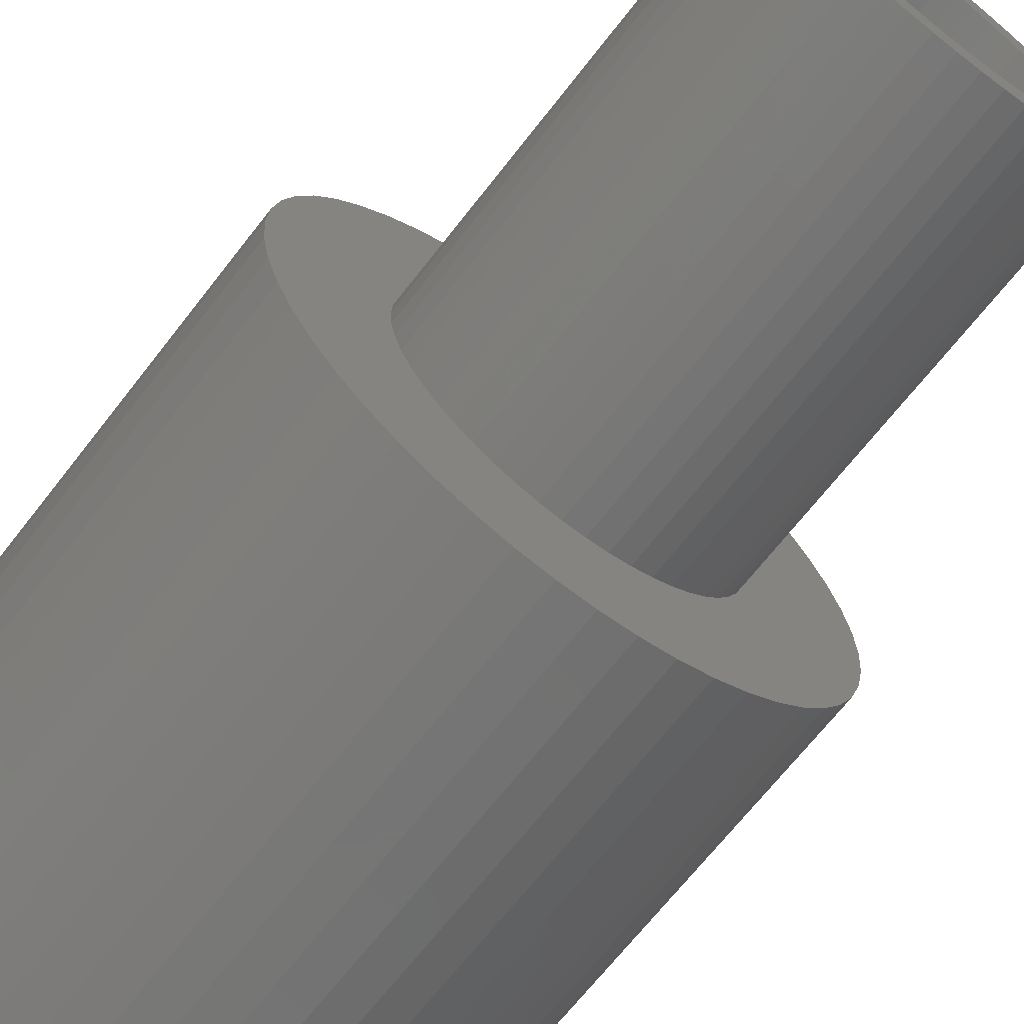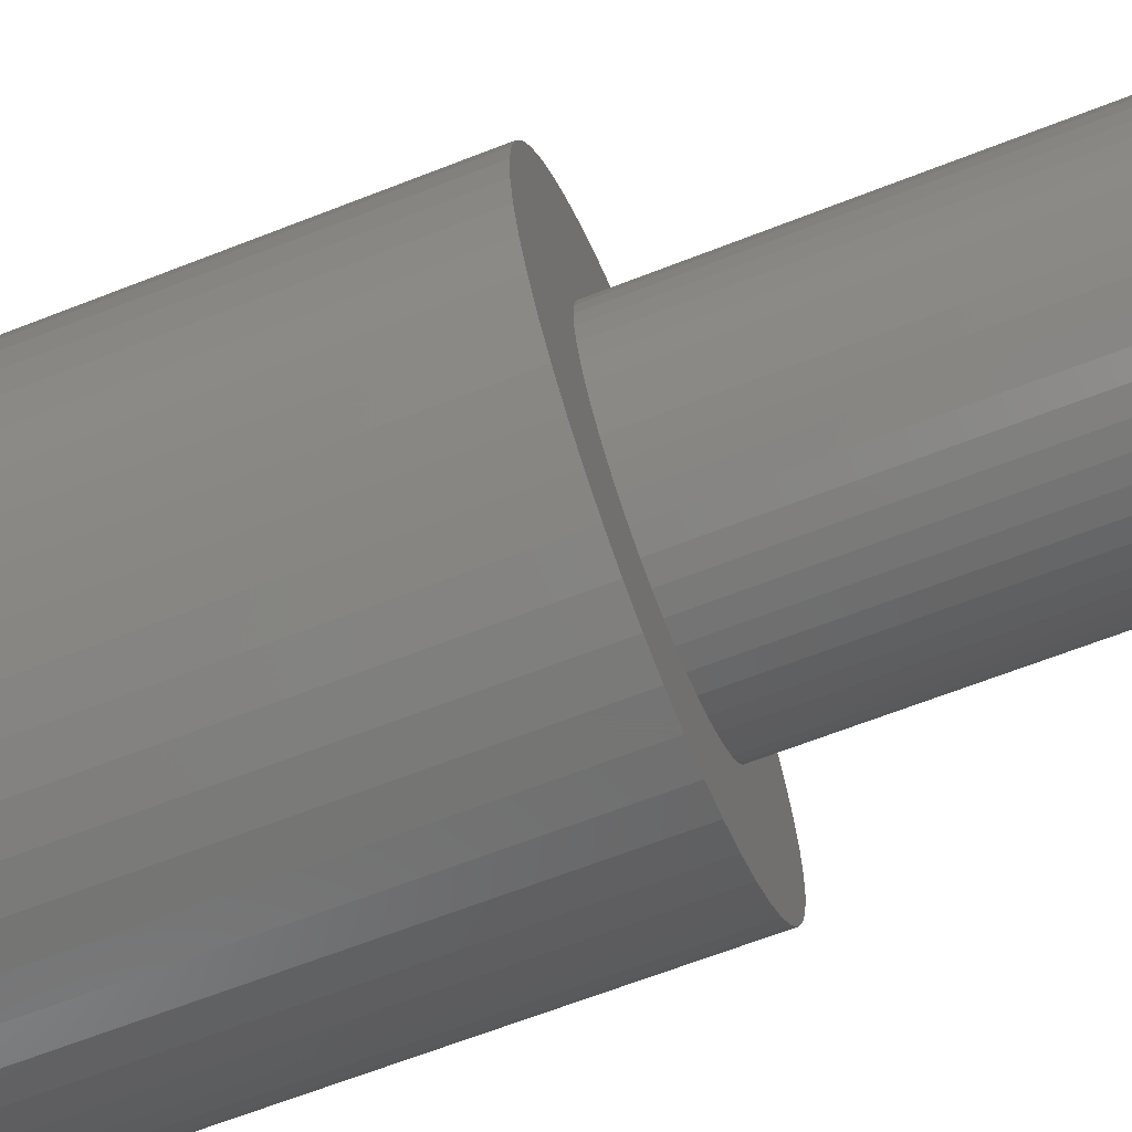
<metadata>
{"format":"stl","ext":"stl","renderer":"f3d","projection":"perspective","resolution":1024,"background":"white","views":[{"elev":-67.7,"azim":142.2,"up":"+Y"},{"elev":-66.8,"azim":111.3,"up":"+Y"}]}
</metadata>
<code>
# stl→obj: 400 verts, 800 faces
v 2.375 0 6
v 2.356 0.2977 0
v 2.356 0.2977 6
v 2.375 0 0
v -2.375 0 0
v -2.356 0.2977 6
v -2.356 0.2977 0
v -2.375 0 6
v 0.1491 2.37 0
v -0.1491 2.37 6
v 0.1491 2.37 6
v -0.1491 2.37 0
v -0.1491 -2.37 0
v 0.1491 -2.37 6
v -0.1491 -2.37 6
v 0.1491 -2.37 0
v 1.731 1.626 0
v 1.514 1.83 6
v 1.731 1.626 6
v 1.514 1.83 0
v -1.514 1.83 0
v -1.731 1.626 6
v -1.514 1.83 6
v -1.731 1.626 0
v -0.7339 2.259 0
v -1.011 2.149 6
v -0.7339 2.259 6
v -1.011 2.149 0
v 2.208 0.8743 6
v 2.081 1.144 0
v 2.081 1.144 6
v 2.208 0.8743 0
v 2.3 0.5906 0
v 2.3 0.5906 6
v 1.011 2.149 0
v 0.7339 2.259 6
v 1.011 2.149 6
v 0.7339 2.259 0
v 0.445 2.333 6
v 0.445 2.333 0
v 1.273 2.005 0
v 1.273 2.005 6
v -2.208 0.8743 0
v -2.081 1.144 6
v -2.081 1.144 0
v -2.208 0.8743 6
v -1.921 1.396 0
v -1.921 1.396 6
v -2.3 0.5906 0
v -2.3 0.5906 6
v -0.445 2.333 6
v -0.445 2.333 0
v 0.445 -2.333 6
v 0.445 -2.333 0
v 1.921 1.396 6
v 1.921 1.396 0
v -1.273 2.005 6
v -1.273 2.005 0
v 2.356 -0.2977 6
v 2.356 -0.2977 0
v 2.3 -0.5906 6
v 2.3 -0.5906 0
v -1.731 -1.626 0
v -1.514 -1.83 6
v -1.731 -1.626 6
v -1.514 -1.83 0
v -2.081 -1.144 0
v -2.208 -0.8743 6
v -2.208 -0.8743 0
v -2.081 -1.144 6
v -1.921 -1.396 6
v -1.921 -1.396 0
v 1.8 0 0
v 1.786 -0.2256 0
v 1.743 -0.4476 0
v 2.208 -0.8743 0
v 1.786 0.2256 0
v 1.674 -0.6626 0
v 2.081 -1.144 0
v 1.577 -0.8672 0
v 1.921 -1.396 0
v 1.743 0.4476 0
v 1.456 -1.058 0
v 1.731 -1.626 0
v 1.312 -1.232 0
v 1.514 -1.83 0
v 1.147 -1.387 0
v 1.273 -2.005 0
v 0.9645 -1.52 0
v 1.011 -2.149 0
v 0.7664 -1.629 0
v 0.7339 -2.259 0
v 0.5562 -1.712 0
v 0.3373 -1.768 0
v 0.113 -1.796 0
v -0.113 -1.796 0
v -0.3373 -1.768 0
v -0.445 -2.333 0
v -0.5562 -1.712 0
v -0.7339 -2.259 0
v -0.7664 -1.629 0
v -1.011 -2.149 0
v -0.9645 -1.52 0
v -1.273 -2.005 0
v -1.147 -1.387 0
v -1.312 -1.232 0
v -1.456 -1.058 0
v -1.577 -0.8672 0
v -1.674 -0.6626 0
v -1.743 -0.4476 0
v 1.674 0.6626 0
v 1.577 0.8672 0
v 1.456 1.058 0
v 1.312 1.232 0
v 1.147 1.387 0
v 0.9645 1.52 0
v 0.7664 1.629 0
v 0.5562 1.712 0
v 0.3373 1.768 0
v 0.113 1.796 0
v -0.113 1.796 0
v -0.3373 1.768 0
v -0.5562 1.712 0
v -0.7664 1.629 0
v -0.9645 1.52 0
v -1.147 1.387 0
v -1.312 1.232 0
v -1.456 1.058 0
v -1.577 0.8672 0
v -1.674 0.6626 0
v -1.743 0.4476 0
v -1.786 0.2256 0
v -1.8 0 0
v -2.3 -0.5906 0
v -1.786 -0.2256 0
v -2.356 -0.2977 0
v 1.273 -2.005 6
v 1.011 -2.149 6
v 2.081 -1.144 6
v 2.208 -0.8743 6
v -2.3 -0.5906 6
v 1.731 -1.626 6
v 1.514 -1.83 6
v 0.7339 -2.259 6
v 1.921 -1.396 6
v -0.445 -2.333 6
v -0.7339 -2.259 6
v -1.011 -2.149 6
v -1.273 -2.005 6
v -2.356 -0.2977 6
v 3.719 1.472 14
v 3.505 1.927 6
v 3.505 1.927 14
v 3.719 1.472 6
v -3.874 0.9948 6
v -3.719 1.472 14
v -3.719 1.472 6
v -3.874 0.9948 14
v 3.236 2.351 6
v 3.236 2.351 14
v 1.236 3.804 6
v 0.7495 3.929 14
v 1.236 3.804 14
v 0.7495 3.929 6
v 1.703 3.619 6
v 1.703 3.619 14
v -1.236 3.804 6
v -1.703 3.619 14
v -1.236 3.804 14
v -1.703 3.619 6
v -3.505 1.927 14
v -3.505 1.927 6
v 3.874 -0.9948 14
v 3.968 -0.5013 6
v 3.968 -0.5013 14
v 3.874 -0.9948 6
v 2.55 3.082 6
v 2.143 3.377 14
v 2.55 3.082 14
v 2.143 3.377 6
v -3.236 2.351 6
v -2.916 2.738 14
v -2.916 2.738 6
v -3.236 2.351 14
v -2.143 3.377 14
v -2.143 3.377 6
v -0.7495 3.929 6
v -0.7495 3.929 14
v 4 0 14
v 3.968 0.5013 6
v 3.968 0.5013 14
v 4 0 6
v 1.703 -3.619 6
v 2.143 -3.377 14
v 1.703 -3.619 14
v 2.143 -3.377 6
v 3.719 -1.472 14
v 3.719 -1.472 6
v -2.916 -2.738 6
v -2.55 -3.082 14
v -2.916 -2.738 14
v -2.55 -3.082 6
v 3.874 0.9948 14
v 3.874 0.9948 6
v 2.916 2.738 6
v 2.916 2.738 14
v 0.2512 3.992 6
v -0.2512 3.992 14
v 0.2512 3.992 14
v -0.2512 3.992 6
v -4 0 6
v -3.968 0.5013 14
v -3.968 0.5013 6
v -4 0 14
v -2.55 3.082 14
v -2.55 3.082 6
v -3.236 -2.351 14
v -3.236 -2.351 6
v 0.2512 -3.992 6
v 0.7495 -3.929 14
v 0.2512 -3.992 14
v 0.7495 -3.929 6
v 2.9 0 14
v 2.877 0.3635 14
v 2.809 0.7212 14
v 2.877 -0.3635 14
v 2.696 1.068 14
v 2.541 1.397 14
v 2.809 -0.7212 14
v 2.346 1.705 14
v 2.696 -1.068 14
v 2.114 1.985 14
v 1.849 2.234 14
v 1.554 2.449 14
v 1.235 2.624 14
v 0.8961 2.758 14
v 0.5434 2.849 14
v 0.1821 2.894 14
v -0.1821 2.894 14
v -0.5434 2.849 14
v -0.8961 2.758 14
v -1.235 2.624 14
v -1.554 2.449 14
v -1.849 2.234 14
v -2.114 1.985 14
v -2.346 1.705 14
v -2.541 1.397 14
v -2.696 1.068 14
v 3.505 -1.927 14
v 2.541 -1.397 14
v 3.236 -2.351 14
v 2.346 -1.705 14
v 2.916 -2.738 14
v 2.114 -1.985 14
v 2.55 -3.082 14
v 1.849 -2.234 14
v 1.554 -2.449 14
v 1.235 -2.624 14
v 1.236 -3.804 14
v 0.8961 -2.758 14
v 0.5434 -2.849 14
v 0.1821 -2.894 14
v -0.1821 -2.894 14
v -0.2512 -3.992 14
v -0.5434 -2.849 14
v -0.7495 -3.929 14
v -0.8961 -2.758 14
v -1.236 -3.804 14
v -1.235 -2.624 14
v -1.703 -3.619 14
v -1.554 -2.449 14
v -2.143 -3.377 14
v -1.849 -2.234 14
v -2.114 -1.985 14
v -2.346 -1.705 14
v -2.541 -1.397 14
v -3.505 -1.927 14
v -2.696 -1.068 14
v -3.719 -1.472 14
v -2.809 -0.7212 14
v -3.874 -0.9948 14
v -2.877 -0.3635 14
v -3.968 -0.5013 14
v -2.9 0 14
v -2.809 0.7212 14
v -2.877 0.3635 14
v 3.236 -2.351 6
v 2.916 -2.738 6
v 3.505 -1.927 6
v -2.143 -3.377 6
v -1.703 -3.619 6
v -1.236 -3.804 6
v -0.7495 -3.929 6
v -0.2512 -3.992 6
v -3.968 -0.5013 6
v -3.719 -1.472 6
v -3.874 -0.9948 6
v 1.236 -3.804 6
v 2.55 -3.082 6
v -3.505 -1.927 6
v 1.8 0 11
v 2.9 0 11
v 2.877 0.3635 11
v 1.786 0.2256 11
v 2.809 0.7212 11
v 2.877 -0.3635 11
v 1.743 0.4476 11
v 2.696 1.068 11
v 1.786 -0.2256 11
v 1.674 0.6626 11
v 2.541 1.397 11
v 2.809 -0.7212 11
v 1.577 0.8672 11
v 2.346 1.705 11
v 1.743 -0.4476 11
v 1.456 1.058 11
v 2.114 1.985 11
v 2.696 -1.068 11
v 1.312 1.232 11
v 1.849 2.234 11
v 1.674 -0.6626 11
v 2.541 -1.397 11
v 1.147 1.387 11
v 1.554 2.449 11
v 0.9645 1.52 11
v 1.235 2.624 11
v 0.7664 1.629 11
v 0.8961 2.758 11
v 0.5562 1.712 11
v 0.5434 2.849 11
v 0.3373 1.768 11
v 0.1821 2.894 11
v 0.113 1.796 11
v -0.113 1.796 11
v -0.1821 2.894 11
v -0.3373 1.768 11
v -0.5434 2.849 11
v -0.5562 1.712 11
v -0.8961 2.758 11
v -0.7664 1.629 11
v -1.235 2.624 11
v -0.9645 1.52 11
v -1.554 2.449 11
v -1.147 1.387 11
v -1.849 2.234 11
v -1.312 1.232 11
v -2.114 1.985 11
v -1.456 1.058 11
v -2.346 1.705 11
v -1.577 0.8672 11
v -2.541 1.397 11
v -1.674 0.6626 11
v 1.577 -0.8672 11
v 2.346 -1.705 11
v 1.456 -1.058 11
v 2.114 -1.985 11
v 1.312 -1.232 11
v 1.849 -2.234 11
v 1.147 -1.387 11
v 1.554 -2.449 11
v 0.9645 -1.52 11
v 1.235 -2.624 11
v 0.7664 -1.629 11
v 0.8961 -2.758 11
v 0.5562 -1.712 11
v 0.5434 -2.849 11
v 0.3373 -1.768 11
v 0.1821 -2.894 11
v 0.113 -1.796 11
v -0.113 -1.796 11
v -0.1821 -2.894 11
v -0.3373 -1.768 11
v -0.5434 -2.849 11
v -0.5562 -1.712 11
v -0.8961 -2.758 11
v -0.7664 -1.629 11
v -1.235 -2.624 11
v -0.9645 -1.52 11
v -1.554 -2.449 11
v -1.147 -1.387 11
v -1.849 -2.234 11
v -1.312 -1.232 11
v -2.114 -1.985 11
v -1.456 -1.058 11
v -2.346 -1.705 11
v -1.577 -0.8672 11
v -2.541 -1.397 11
v -1.674 -0.6626 11
v -2.696 -1.068 11
v -1.743 -0.4476 11
v -2.809 -0.7212 11
v -1.786 -0.2256 11
v -2.877 -0.3635 11
v -1.8 0 11
v -2.696 1.068 11
v -1.743 0.4476 11
v -2.809 0.7212 11
v -1.786 0.2256 11
v -2.877 0.3635 11
v -2.9 0 11
f 1 2 3
f 2 1 4
f 5 6 7
f 6 5 8
f 9 10 11
f 10 9 12
f 13 14 15
f 14 13 16
f 17 18 19
f 18 17 20
f 21 22 23
f 22 21 24
f 25 26 27
f 26 25 28
f 29 30 31
f 30 29 32
f 3 33 34
f 33 3 2
f 35 36 37
f 36 35 38
f 38 39 36
f 39 38 40
f 41 37 42
f 37 41 35
f 43 44 45
f 44 43 46
f 47 22 24
f 22 47 48
f 49 46 43
f 46 49 50
f 12 51 10
f 51 12 52
f 16 53 14
f 53 16 54
f 34 32 29
f 32 34 33
f 55 17 19
f 17 55 56
f 31 56 55
f 56 31 30
f 40 11 39
f 11 40 9
f 20 42 18
f 42 20 41
f 45 48 47
f 48 45 44
f 7 50 49
f 50 7 6
f 28 57 26
f 57 28 58
f 58 23 57
f 23 58 21
f 52 27 51
f 27 52 25
f 59 4 1
f 4 59 60
f 61 60 59
f 60 61 62
f 63 64 65
f 64 63 66
f 67 68 69
f 68 67 70
f 63 71 72
f 71 63 65
f 73 4 60
f 74 60 62
f 4 73 2
f 75 62 76
f 77 2 73
f 78 76 79
f 2 77 33
f 80 79 81
f 82 33 77
f 33 82 32
f 60 74 73
f 62 75 74
f 83 81 84
f 76 78 75
f 79 80 78
f 85 84 86
f 81 83 80
f 84 85 83
f 87 86 88
f 86 87 85
f 89 88 90
f 88 89 87
f 90 91 89
f 92 91 90
f 92 93 91
f 54 93 92
f 54 94 93
f 16 94 54
f 16 95 94
f 16 96 95
f 13 96 16
f 13 97 96
f 98 97 13
f 98 99 97
f 100 99 98
f 100 101 99
f 102 101 100
f 101 102 103
f 104 103 102
f 103 104 105
f 66 105 104
f 105 66 106
f 63 106 66
f 106 63 107
f 72 107 63
f 107 72 108
f 67 108 72
f 108 67 109
f 69 109 67
f 109 69 110
f 111 32 82
f 32 111 30
f 112 30 111
f 30 112 56
f 113 56 112
f 56 113 17
f 114 17 113
f 17 114 20
f 115 20 114
f 20 115 41
f 116 41 115
f 41 116 35
f 117 35 116
f 117 38 35
f 118 38 117
f 118 40 38
f 119 40 118
f 119 9 40
f 120 9 119
f 121 9 120
f 121 12 9
f 122 12 121
f 122 52 12
f 123 52 122
f 123 25 52
f 124 25 123
f 28 124 125
f 124 28 25
f 58 125 126
f 125 58 28
f 21 126 127
f 24 127 128
f 126 21 58
f 47 128 129
f 45 129 130
f 127 24 21
f 43 130 131
f 49 131 132
f 7 132 133
f 134 110 69
f 128 47 24
f 110 134 135
f 129 45 47
f 136 135 134
f 130 43 45
f 135 136 133
f 131 49 43
f 5 133 136
f 132 7 49
f 133 5 7
f 90 137 138
f 137 90 88
f 139 76 140
f 76 139 79
f 69 141 134
f 141 69 68
f 86 142 143
f 142 86 84
f 92 138 144
f 138 92 90
f 54 144 53
f 144 54 92
f 145 79 139
f 79 145 81
f 142 81 145
f 81 142 84
f 140 62 61
f 62 140 76
f 98 15 146
f 15 98 13
f 102 147 148
f 147 102 100
f 66 149 64
f 149 66 104
f 72 70 67
f 70 72 71
f 134 150 136
f 150 134 141
f 136 8 5
f 8 136 150
f 88 143 137
f 143 88 86
f 100 146 147
f 146 100 98
f 104 148 149
f 148 104 102
f 151 152 153
f 152 151 154
f 155 156 157
f 156 155 158
f 153 159 160
f 159 153 152
f 161 162 163
f 162 161 164
f 165 163 166
f 163 165 161
f 167 168 169
f 168 167 170
f 157 171 172
f 171 157 156
f 173 174 175
f 174 173 176
f 177 178 179
f 178 177 180
f 181 182 183
f 182 181 184
f 170 185 168
f 185 170 186
f 187 169 188
f 169 187 167
f 189 190 191
f 190 189 192
f 193 194 195
f 194 193 196
f 197 176 173
f 176 197 198
f 199 200 201
f 200 199 202
f 203 154 151
f 154 203 204
f 205 179 206
f 179 205 177
f 207 208 209
f 208 207 210
f 180 166 178
f 166 180 165
f 211 212 213
f 212 211 214
f 172 184 181
f 184 172 171
f 210 188 208
f 188 210 187
f 186 215 185
f 215 186 216
f 216 182 215
f 182 216 183
f 175 192 189
f 192 175 174
f 199 217 218
f 217 199 201
f 219 220 221
f 220 219 222
f 191 204 203
f 204 191 190
f 160 205 206
f 205 160 159
f 164 209 162
f 209 164 207
f 223 189 191
f 224 191 203
f 189 223 175
f 225 203 151
f 226 175 223
f 227 151 153
f 175 226 173
f 228 153 160
f 229 173 226
f 230 160 206
f 173 229 197
f 231 197 229
f 191 224 223
f 203 225 224
f 151 227 225
f 232 206 179
f 153 228 227
f 160 230 228
f 233 179 178
f 206 232 230
f 179 233 232
f 234 178 166
f 178 234 233
f 235 166 163
f 166 235 234
f 163 236 235
f 162 236 163
f 162 237 236
f 209 237 162
f 209 238 237
f 209 239 238
f 208 239 209
f 208 240 239
f 188 240 208
f 188 241 240
f 169 241 188
f 241 169 242
f 168 242 169
f 242 168 243
f 185 243 168
f 243 185 244
f 215 244 185
f 244 215 245
f 182 245 215
f 245 182 246
f 184 246 182
f 246 184 247
f 171 247 184
f 156 248 171
f 247 171 248
f 197 231 249
f 250 249 231
f 249 250 251
f 252 251 250
f 251 252 253
f 254 253 252
f 253 254 255
f 256 255 254
f 255 256 194
f 257 194 256
f 194 257 195
f 258 195 257
f 195 258 259
f 260 259 258
f 260 220 259
f 261 220 260
f 261 221 220
f 262 221 261
f 263 221 262
f 263 264 221
f 265 264 263
f 265 266 264
f 267 266 265
f 268 267 269
f 267 268 266
f 270 269 271
f 269 270 268
f 272 271 273
f 200 273 274
f 271 272 270
f 201 274 275
f 217 275 276
f 273 200 272
f 277 276 278
f 279 278 280
f 281 280 282
f 274 201 200
f 283 282 284
f 248 156 285
f 158 285 156
f 275 217 201
f 285 158 286
f 276 277 217
f 212 286 158
f 278 279 277
f 286 212 284
f 280 281 279
f 214 284 212
f 282 283 281
f 284 214 283
f 213 158 155
f 158 213 212
f 253 287 251
f 287 253 288
f 251 289 249
f 289 251 287
f 249 198 197
f 198 249 289
f 290 270 272
f 270 290 291
f 292 266 268
f 266 292 293
f 293 264 266
f 264 293 294
f 295 214 211
f 214 295 283
f 296 281 297
f 281 296 279
f 298 195 259
f 195 298 193
f 222 259 220
f 259 222 298
f 299 253 255
f 253 299 288
f 196 255 194
f 255 196 299
f 294 221 264
f 221 294 219
f 202 272 200
f 272 202 290
f 1 192 174
f 59 174 176
f 192 1 190
f 61 176 198
f 3 190 1
f 140 198 289
f 190 3 204
f 139 289 287
f 34 204 3
f 145 287 288
f 204 34 154
f 142 288 299
f 29 154 34
f 154 29 152
f 174 59 1
f 176 61 59
f 198 140 61
f 143 299 196
f 289 139 140
f 287 145 139
f 288 142 145
f 137 196 193
f 299 143 142
f 196 137 143
f 138 193 298
f 193 138 137
f 144 298 222
f 298 144 138
f 222 53 144
f 219 53 222
f 219 14 53
f 219 15 14
f 294 15 219
f 294 146 15
f 293 146 294
f 146 293 147
f 292 147 293
f 147 292 148
f 291 148 292
f 148 291 149
f 290 149 291
f 149 290 64
f 202 64 290
f 64 202 65
f 199 65 202
f 65 199 71
f 218 71 199
f 71 218 70
f 70 300 68
f 300 70 218
f 31 152 29
f 152 31 159
f 55 159 31
f 159 55 205
f 19 205 55
f 205 19 177
f 18 177 19
f 177 18 180
f 42 180 18
f 180 42 165
f 37 165 42
f 165 37 161
f 36 161 37
f 161 36 164
f 39 164 36
f 39 207 164
f 11 207 39
f 10 207 11
f 10 210 207
f 51 210 10
f 187 51 27
f 51 187 210
f 167 27 26
f 27 167 187
f 170 26 57
f 186 57 23
f 26 170 167
f 216 23 22
f 183 22 48
f 181 48 44
f 57 186 170
f 172 44 46
f 157 46 50
f 155 50 6
f 23 216 186
f 213 6 8
f 296 68 300
f 68 296 141
f 22 183 216
f 297 141 296
f 48 181 183
f 141 297 150
f 44 172 181
f 295 150 297
f 46 157 172
f 150 295 8
f 50 155 157
f 211 8 295
f 6 213 155
f 8 211 213
f 297 283 295
f 283 297 281
f 218 277 300
f 277 218 217
f 300 279 296
f 279 300 277
f 291 268 270
f 268 291 292
f 301 302 303
f 304 303 305
f 302 301 306
f 307 305 308
f 309 306 301
f 310 308 311
f 306 309 312
f 313 311 314
f 315 312 309
f 316 314 317
f 312 315 318
f 319 317 320
f 321 318 315
f 318 321 322
f 303 304 301
f 305 307 304
f 308 310 307
f 311 313 310
f 323 320 324
f 314 316 313
f 317 319 316
f 325 324 326
f 320 323 319
f 324 325 323
f 327 326 328
f 326 327 325
f 328 329 327
f 330 329 328
f 330 331 329
f 332 331 330
f 332 333 331
f 332 334 333
f 335 334 332
f 335 336 334
f 337 336 335
f 337 338 336
f 339 338 337
f 338 339 340
f 341 340 339
f 340 341 342
f 343 342 341
f 342 343 344
f 345 344 343
f 344 345 346
f 347 346 345
f 346 347 348
f 349 348 347
f 348 349 350
f 350 351 352
f 351 350 349
f 353 322 321
f 322 353 354
f 355 354 353
f 354 355 356
f 357 356 355
f 356 357 358
f 359 358 357
f 358 359 360
f 361 360 359
f 360 361 362
f 363 362 361
f 362 363 364
f 365 364 363
f 365 366 364
f 367 366 365
f 367 368 366
f 369 368 367
f 370 368 369
f 370 371 368
f 372 371 370
f 372 373 371
f 374 373 372
f 375 374 376
f 374 375 373
f 377 376 378
f 379 378 380
f 376 377 375
f 381 380 382
f 383 382 384
f 378 379 377
f 385 384 386
f 387 386 388
f 389 388 390
f 391 390 392
f 380 381 379
f 393 392 394
f 395 352 351
f 352 395 396
f 382 383 381
f 397 396 395
f 384 385 383
f 396 397 398
f 386 387 385
f 399 398 397
f 388 389 387
f 398 399 394
f 390 391 389
f 400 394 399
f 392 393 391
f 394 400 393
f 396 130 352
f 130 396 131
f 112 316 113
f 316 112 313
f 119 329 331
f 329 119 118
f 118 327 329
f 327 118 117
f 124 338 340
f 338 124 123
f 352 129 350
f 129 352 130
f 75 309 74
f 309 75 315
f 77 307 82
f 307 77 304
f 115 319 323
f 319 115 114
f 120 331 333
f 331 120 119
f 116 323 325
f 323 116 115
f 398 131 396
f 131 398 132
f 348 127 346
f 127 348 128
f 123 336 338
f 336 123 122
f 127 344 346
f 344 127 126
f 73 304 77
f 304 73 301
f 89 363 361
f 363 89 91
f 113 319 114
f 319 113 316
f 121 333 334
f 333 121 120
f 117 325 327
f 325 117 116
f 394 132 398
f 132 394 133
f 350 128 348
f 128 350 129
f 122 334 336
f 334 122 121
f 126 342 344
f 342 126 125
f 125 340 342
f 340 125 124
f 74 301 73
f 301 74 309
f 386 109 388
f 109 386 108
f 94 369 367
f 369 94 95
f 111 313 112
f 313 111 310
f 82 310 111
f 310 82 307
f 80 321 78
f 321 80 353
f 78 315 75
f 315 78 321
f 85 359 357
f 359 85 87
f 85 355 83
f 355 85 357
f 83 353 80
f 353 83 355
f 97 374 372
f 374 97 99
f 96 372 370
f 372 96 97
f 392 133 394
f 133 392 135
f 384 108 386
f 108 384 107
f 388 110 390
f 110 388 109
f 91 365 363
f 365 91 93
f 93 367 365
f 367 93 94
f 87 361 359
f 361 87 89
f 103 380 378
f 380 103 105
f 95 370 369
f 370 95 96
f 105 382 380
f 382 105 106
f 390 135 392
f 135 390 110
f 101 378 376
f 378 101 103
f 99 376 374
f 376 99 101
f 382 107 384
f 107 382 106
f 302 224 303
f 224 302 223
f 284 399 286
f 399 284 400
f 335 238 239
f 238 335 332
f 320 232 233
f 232 320 317
f 347 244 245
f 244 347 345
f 341 241 242
f 241 341 339
f 308 228 311
f 228 308 227
f 328 235 236
f 235 328 326
f 330 236 237
f 236 330 328
f 324 233 234
f 233 324 320
f 248 351 247
f 351 248 395
f 247 349 246
f 349 247 351
f 286 397 285
f 397 286 399
f 343 242 243
f 242 343 341
f 337 239 240
f 239 337 335
f 356 252 354
f 252 356 254
f 373 267 265
f 267 373 375
f 366 262 261
f 262 366 368
f 305 227 308
f 227 305 225
f 303 225 305
f 225 303 224
f 314 232 317
f 232 314 230
f 311 230 314
f 230 311 228
f 332 237 238
f 237 332 330
f 326 234 235
f 234 326 324
f 246 347 245
f 347 246 349
f 285 395 248
f 395 285 397
f 345 243 244
f 243 345 343
f 339 240 241
f 240 339 337
f 360 258 257
f 258 360 362
f 322 231 318
f 231 322 250
f 354 250 322
f 250 354 252
f 276 389 278
f 389 276 387
f 282 400 284
f 400 282 393
f 278 391 280
f 391 278 389
f 362 260 258
f 260 362 364
f 364 261 260
f 261 364 366
f 318 229 312
f 229 318 231
f 312 226 306
f 226 312 229
f 306 223 302
f 223 306 226
f 381 274 273
f 274 381 383
f 280 393 282
f 393 280 391
f 358 257 256
f 257 358 360
f 368 263 262
f 263 368 371
f 274 385 275
f 385 274 383
f 275 387 276
f 387 275 385
f 356 256 254
f 256 356 358
f 371 265 263
f 265 371 373
f 377 271 269
f 271 377 379
f 379 273 271
f 273 379 381
f 375 269 267
f 269 375 377

</code>
